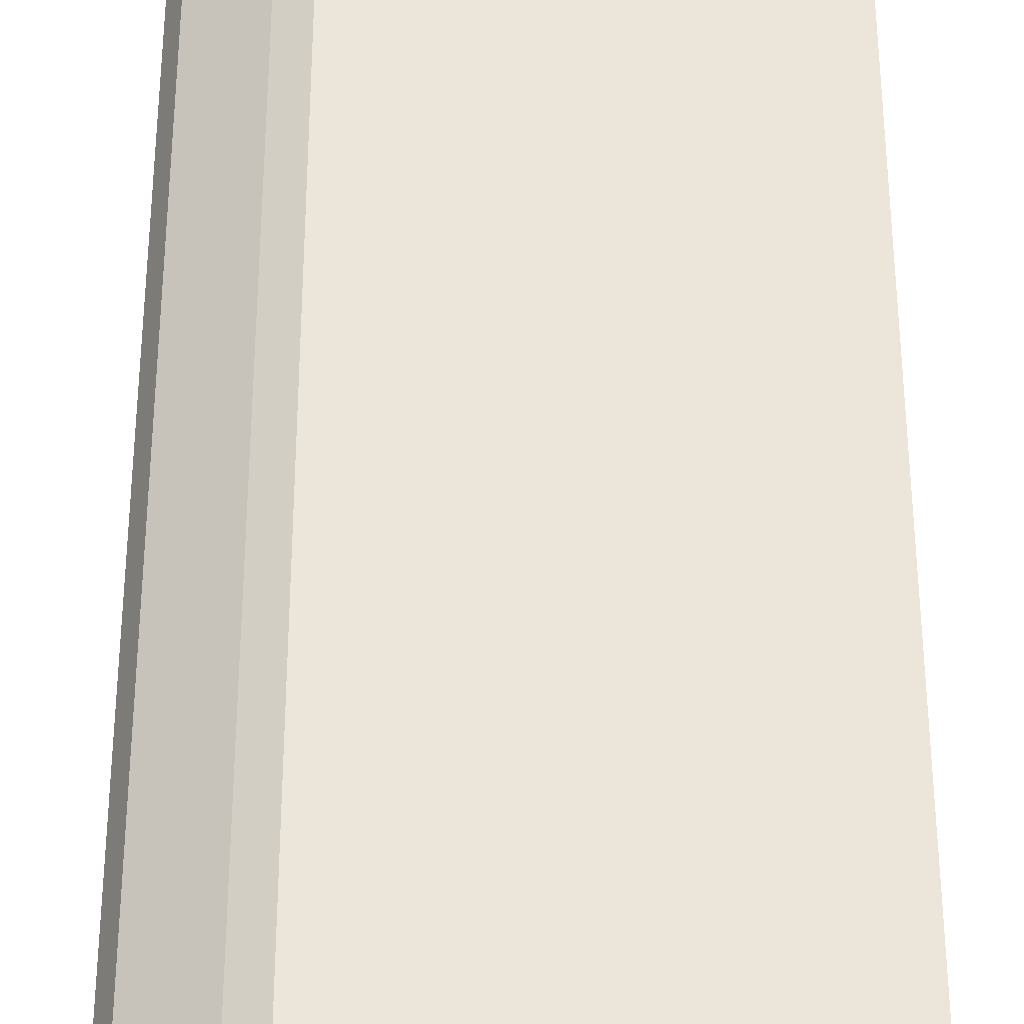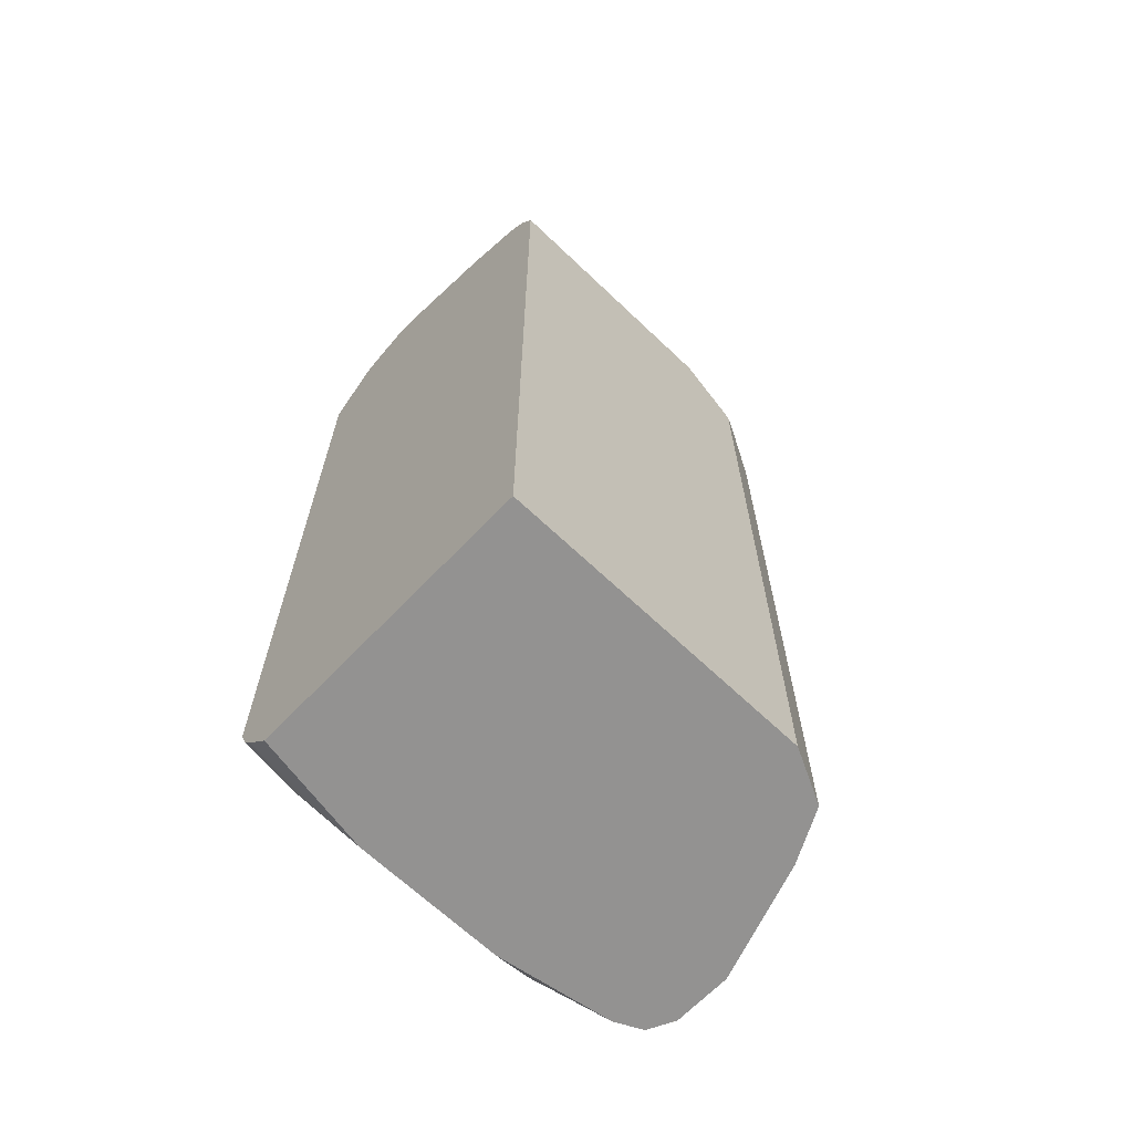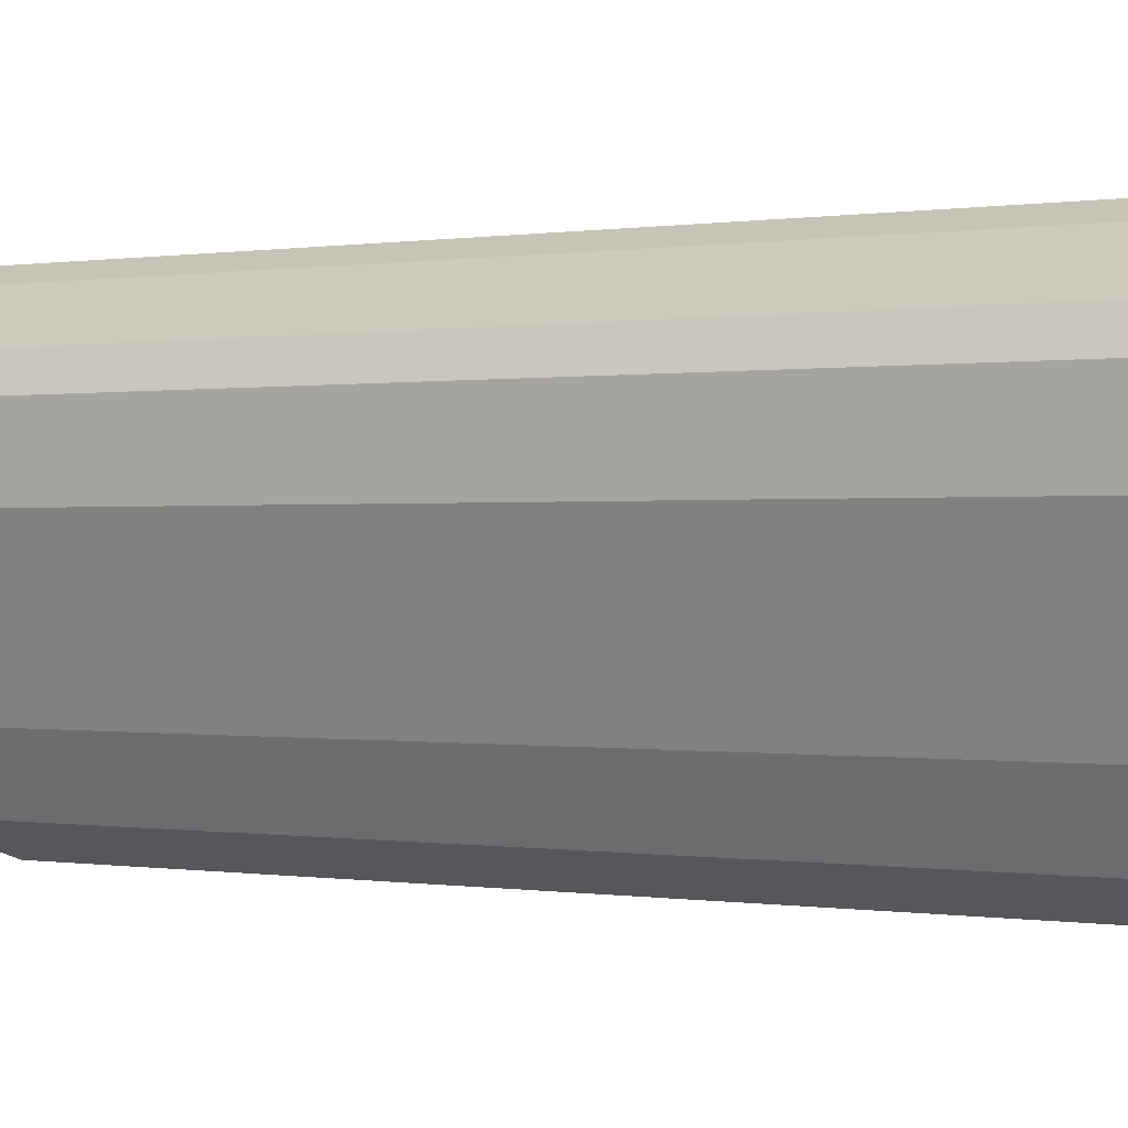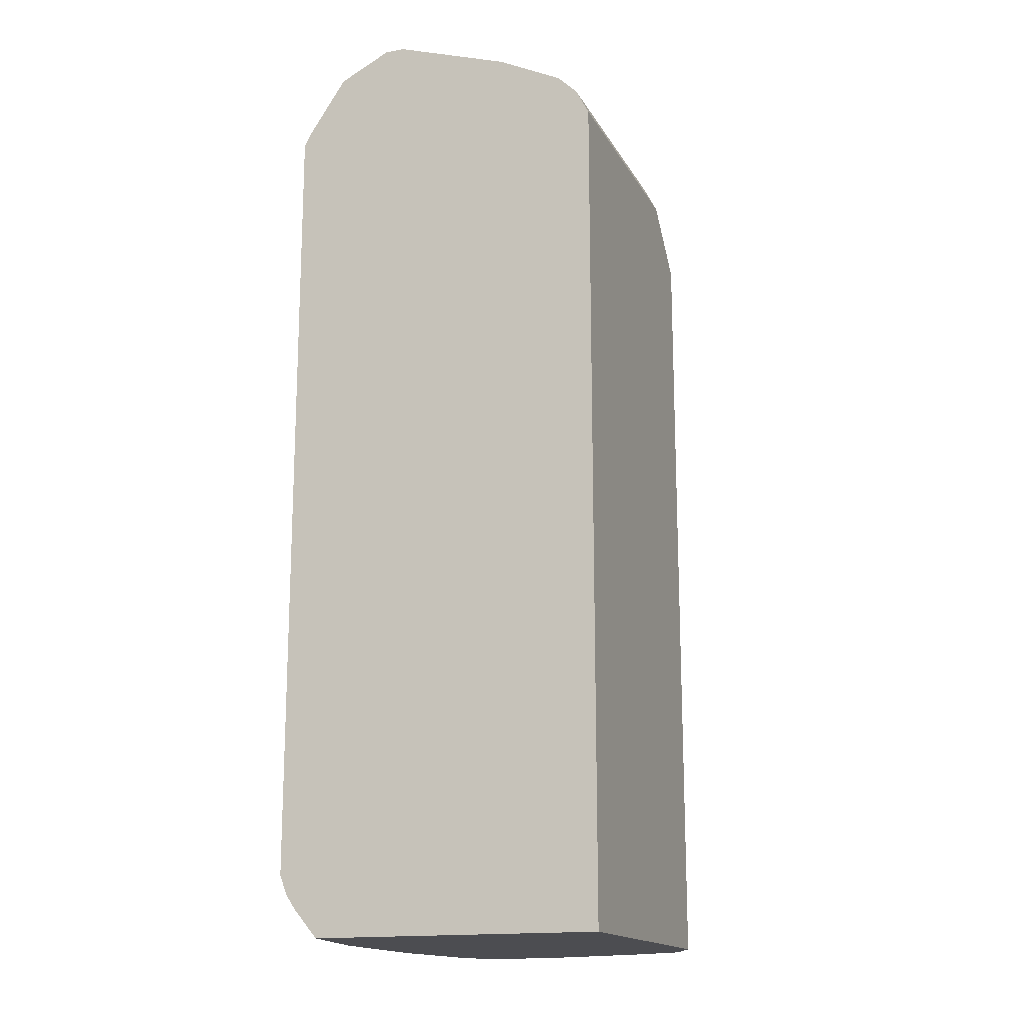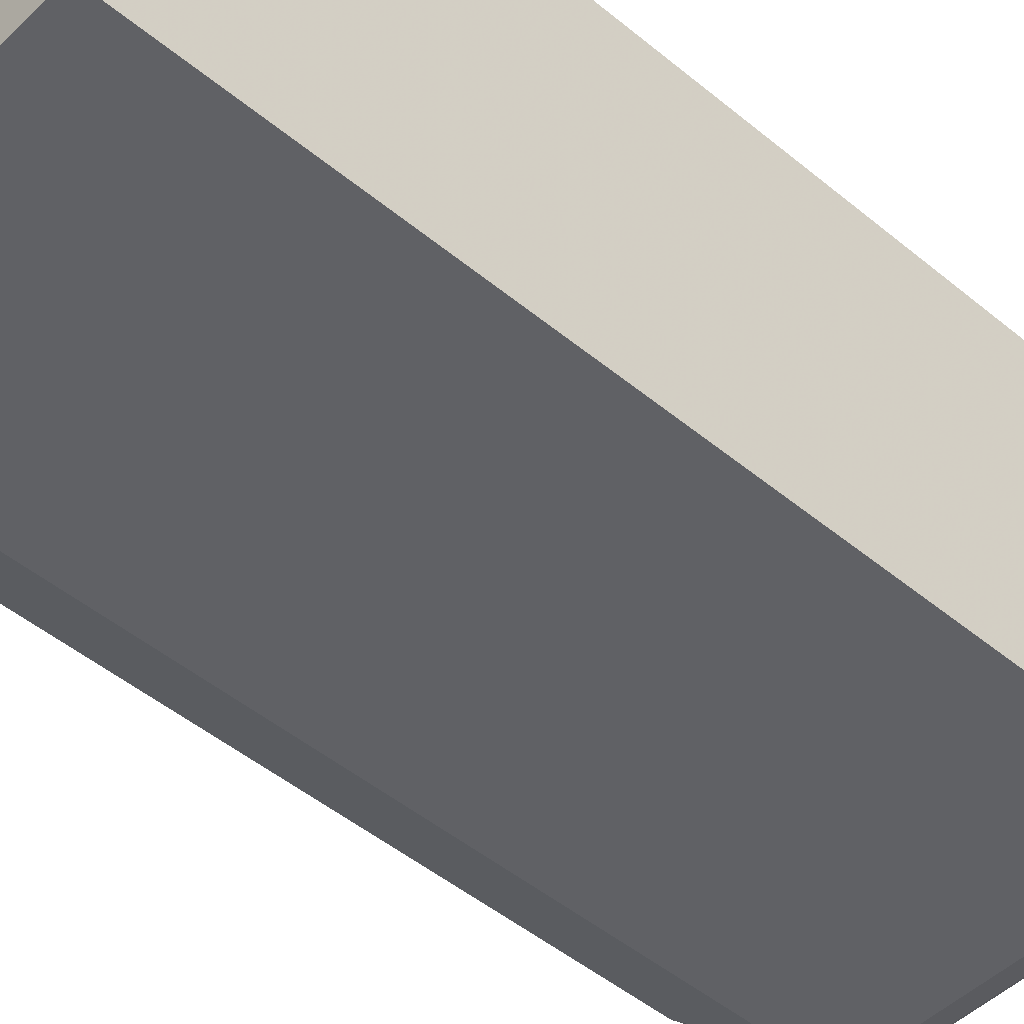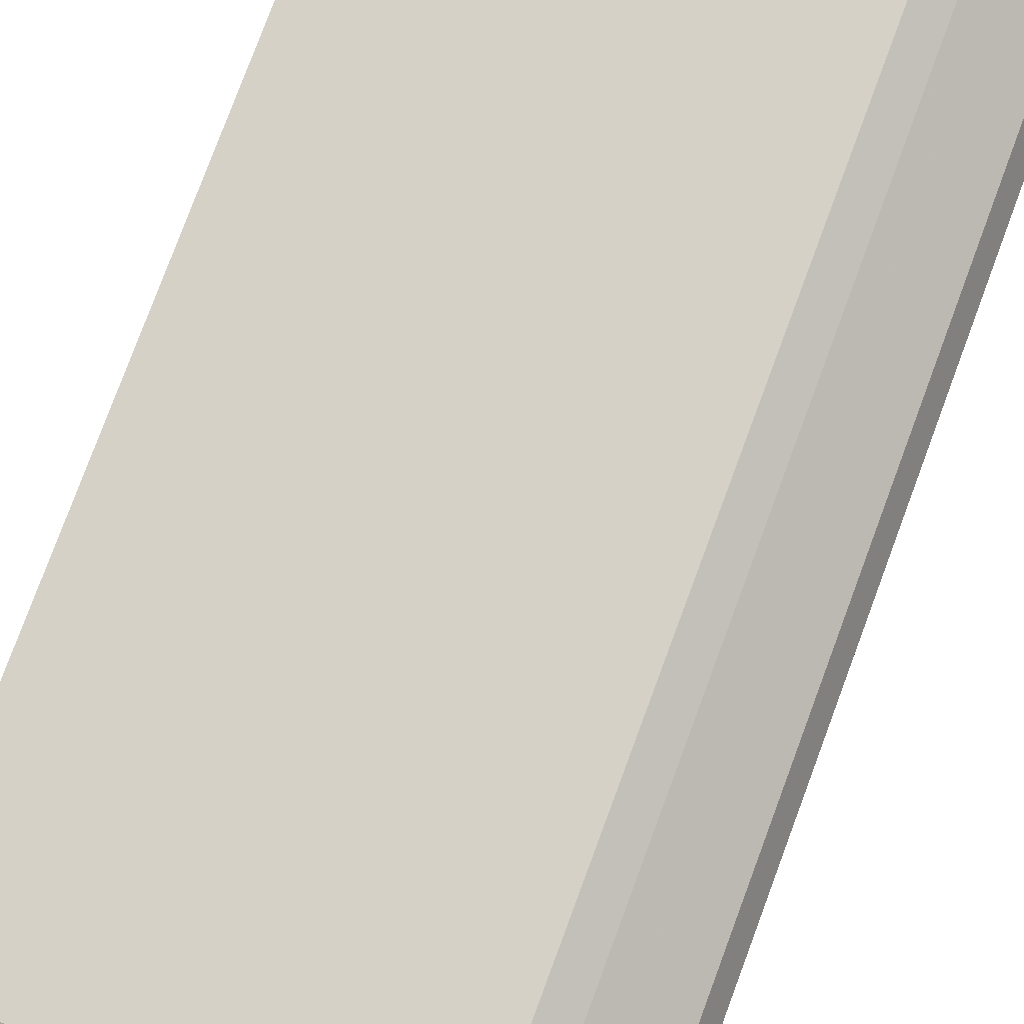
<metadata>
{"format":"obj","ext":"obj","renderer":"f3d","projection":"perspective","resolution":1024,"background":"white","views":[{"elev":56.1,"azim":0.0,"up":"+Z"},{"elev":-66.4,"azim":136.3,"up":"+Y"},{"elev":0.0,"azim":-54.3,"up":"+Z"},{"elev":-16.2,"azim":110.5,"up":"+Y"},{"elev":-48.2,"azim":47.2,"up":"+Z"},{"elev":78.9,"azim":-159.6,"up":"+Z"}]}
</metadata>
<code>
v -0.426 -0.06494 0.04056
v -0.3854 -0.06494 -0.08114
v -0.426 -0.06494 0.1014
v -0.426 0.8114 0.04056
v -0.3732 -0.06494 -0.1055
v -0.3854 0.7099 -0.08114
v -0.4125 -0.06494 0.1285
v -0.426 0.8316 0.1014
v -0.426 0.852 0.08113
v -0.4209 0.8545 0.06085
v -0.4209 0.8342 0.04056
v -0.4192 0.8182 0.02702
v -0.3692 -0.06494 -0.1135
v -0.3786 0.7167 -0.09464
v -0.3651 0.7099 -0.1217
v -0.3631 -0.06494 -0.1258
v -0.3854 -0.06494 0.142
v -0.3347 -0.01013 0.1775
v -0.3516 3.254e-05 0.169
v -0.4125 0.8316 0.1285
v -0.4209 0.8418 0.1115
v -0.4209 0.8621 0.09126
v -0.4125 0.879 0.08113
v -0.4158 0.857 0.05068
v -0.4158 0.8367 0.0304
v -0.355 0.7759 -0.1115
v -0.3583 0.7573 -0.1149
v -0.3583 0.7167 -0.1352
v -0.3583 -0.06494 -0.1352
v -0.2637 -0.06494 0.1623
v -0.3144 -0.03035 0.1775
v -0.3246 3.254e-05 0.1826
v -0.3516 0.7911 0.169
v -0.3989 0.852 0.1352
v -0.4006 0.8621 0.1318
v -0.4133 0.852 0.1217
v -0.4133 0.8723 0.1014
v -0.4006 0.8823 0.1115
v -0.3989 0.8858 0.1014
v -0.3753 0.9077 0.07097
v -0.3854 0.9001 0.06085
v -0.3955 0.8874 0.05068
v -0.3955 0.8773 0.0304
v -0.3955 0.857 0.01014
v -0.3753 0.8165 -0.05069
v -0.3347 0.7962 -0.1318
v -0.355 0.7353 -0.1318
v -0.3381 0.7776 -0.1352
v -0.3313 0.7438 -0.1487
v -0.3449 0.7099 -0.142
v -0.3449 -0.06494 -0.142
v -0.1055 -0.06494 0.1623
v -0.3043 -0.02019 0.1826
v -0.3246 0.7911 0.1826
v -0.3854 0.852 0.142
v -0.3922 0.8654 0.1352
v -0.3922 0.8858 0.1149
v -0.3676 0.9077 0.08113
v -0.3449 0.9128 0.08113
v -0.1826 0.9331 0.08113
v -0.213 0.9281 0.07097
v -0.284 0.9128 0.04056
v -0.2231 0.8925 -0.06085
v -0.2333 0.8874 -0.07097
v -0.2535 0.8672 -0.1115
v -0.2637 0.8596 -0.1217
v -0.2941 0.8367 -0.1318
v -0.3144 0.8367 -0.1115
v -0.3347 0.8165 -0.1115
v -0.3144 0.7759 -0.1521
v -0.3144 0.8165 -0.1318
v -0.3178 0.7573 -0.1555
v -0.3043 0.7505 -0.1623
v -0.3043 -0.06494 -0.1623
v 0.01995 -0.06494 0.1399
v 0.01995 -0.03524 0.1649
v -0.0609 -0.04725 0.169
v -0.0406 -0.03377 0.1758
v -0.0406 -0.02019 0.1826
v -0.3043 0.8114 0.1826
v -0.3271 0.8114 0.1775
v -0.3786 0.879 0.1285
v -0.3296 0.8215 0.1724
v -0.311 0.8249 0.1758
v -0.3516 0.9061 0.09464
v -0.3702 0.9027 0.09126
v 0.01995 0.913 0.1214
v 0.01995 0.9331 0.08113
v -0.1217 0.9331 0.06085
v -0.1894 0.9263 0.09464
v -0.1758 0.9196 0.1082
v -0.1082 0.9061 0.1352
v -0.2434 0.9128 0.02027
v 0.01995 0.8925 -0.06085
v 0.01995 0.8924 -0.06105
v 0.01995 0.8789 -0.08812
v -0.2434 0.8723 -0.1014
v -0.1826 0.9128 1.588e-05
v 0.01995 0.8723 -0.1014
v 0.01995 0.8587 -0.1285
v -0.2434 0.8587 -0.1285
v -0.2738 0.8469 -0.1318
v -0.2434 0.8385 -0.1487
v -0.2738 0.8165 -0.1521
v -0.3043 0.7733 -0.1572
v -0.2637 0.814 -0.1572
v -0.2434 0.8114 -0.1623
v 0.01995 -0.06494 -0.1623
v 0.01995 -0.02039 0.1748
v 0.01995 -0.02009 0.175
v 0.01995 3.254e-05 0.1826
v -0.1014 0.8316 0.1826
v -0.1082 0.8452 0.1758
v -0.311 0.8858 0.1352
v -0.2705 0.9061 0.1149
v 0.01995 0.9061 0.1352
v 0.01995 0.9331 0.06085
v -0.2569 0.8992 0.1285
v 0.01995 0.8385 -0.1487
v 0.01995 0.8114 -0.1623
v 0.01995 0.8316 0.1826
v 0.01995 0.8452 0.1758
f 63 96 97
f 63 95 96
f 63 94 95
f 62 93 63
f 60 92 87
f 61 89 93
f 60 91 92
f 60 90 91
f 60 85 90
f 61 93 62
f 63 97 64
f 67 104 71
f 63 98 89
f 63 89 117
f 63 117 94
f 64 97 65
f 65 97 99
f 65 99 100
f 65 100 101
f 65 101 66
f 66 101 102
f 66 102 67
f 67 103 104
f 67 71 68
f 67 102 103
f 63 93 98
f 60 89 61
f 55 81 56
f 60 88 117
f 46 48 47
f 46 69 71
f 68 71 69
f 46 71 70
f 48 70 72
f 48 72 49
f 49 72 73
f 49 73 50
f 50 73 74
f 50 74 51
f 52 75 76
f 52 76 77
f 52 77 78
f 52 78 79
f 54 80 81
f 54 81 55
f 56 82 57
f 56 81 83
f 56 83 84
f 56 84 82
f 57 82 85
f 57 85 86
f 57 86 58
f 58 86 85
f 58 85 59
f 59 85 60
f 60 87 88
f 60 117 89
f 70 105 72
f 79 110 111
f 70 104 106
f 81 84 83
f 82 84 114
f 82 114 115
f 82 115 85
f 84 113 92
f 84 92 114
f 85 115 90
f 87 92 116
f 89 98 93
f 90 115 91
f 91 115 118
f 91 118 92
f 92 118 114
f 92 113 122
f 92 122 116
f 96 99 97
f 100 119 103
f 100 103 101
f 101 103 102
f 103 106 104
f 103 119 120
f 103 120 107
f 103 107 106
f 112 121 122
f 112 122 113
f 46 70 48
f 114 118 115
f 80 84 81
f 70 71 104
f 80 113 84
f 79 109 110
f 70 106 105
f 72 105 73
f 73 105 106
f 73 106 107
f 73 107 120
f 73 120 108
f 73 108 74
f 75 108 120
f 75 120 119
f 75 119 100
f 75 100 99
f 75 99 96
f 75 96 95
f 75 95 94
f 75 94 117
f 75 117 88
f 75 88 87
f 75 87 116
f 75 116 122
f 75 122 121
f 75 121 111
f 75 111 110
f 75 110 109
f 75 109 76
f 76 109 78
f 76 78 77
f 78 109 79
f 80 112 113
f 44 46 45
f 32 112 80
f 43 69 44
f 6 16 13
f 7 17 18
f 7 18 19
f 7 19 33
f 7 33 20
f 8 20 21
f 8 21 22
f 8 22 9
f 9 22 23
f 9 23 10
f 10 23 24
f 10 24 25
f 6 15 16
f 10 25 11
f 12 25 26
f 12 26 27
f 12 27 28
f 12 28 14
f 15 28 16
f 16 28 29
f 17 30 31
f 17 31 18
f 18 31 32
f 18 32 19
f 19 32 54
f 19 54 33
f 11 25 12
f 20 33 34
f 6 28 15
f 6 12 14
f 1 2 5
f 1 5 13
f 1 13 16
f 1 16 29
f 1 29 51
f 1 51 74
f 1 74 108
f 1 108 75
f 1 75 52
f 1 52 30
f 1 30 17
f 1 17 7
f 6 14 28
f 1 7 3
f 1 8 9
f 1 9 4
f 1 4 6
f 1 6 2
f 2 6 5
f 3 7 20
f 3 20 8
f 4 9 10
f 4 10 11
f 4 11 12
f 44 69 46
f 5 6 13
f 1 3 8
f 20 34 35
f 4 12 6
f 20 36 21
f 32 80 54
f 33 54 55
f 33 55 34
f 34 55 35
f 35 56 57
f 35 57 38
f 35 38 37
f 35 37 36
f 35 55 56
f 38 57 40
f 38 40 39
f 40 58 59
f 32 121 112
f 40 59 60
f 40 62 63
f 40 63 64
f 40 64 65
f 40 65 66
f 40 66 41
f 40 57 58
f 41 66 43
f 41 43 42
f 43 66 67
f 43 67 68
f 43 68 69
f 20 35 36
f 40 61 62
f 32 111 121
f 40 60 61
f 32 53 79
f 21 36 37
f 32 79 111
f 21 37 22
f 22 37 23
f 23 37 38
f 23 38 39
f 23 39 40
f 23 40 41
f 23 42 43
f 23 43 24
f 24 44 25
f 24 43 44
f 25 45 26
f 23 41 42
f 28 51 29
f 26 45 46
f 26 46 47
f 26 47 28
f 26 28 27
f 28 47 48
f 31 53 32
f 28 48 49
f 28 49 50
f 28 50 51
f 30 52 79
f 30 79 53
f 25 44 45
f 30 53 31

</code>
